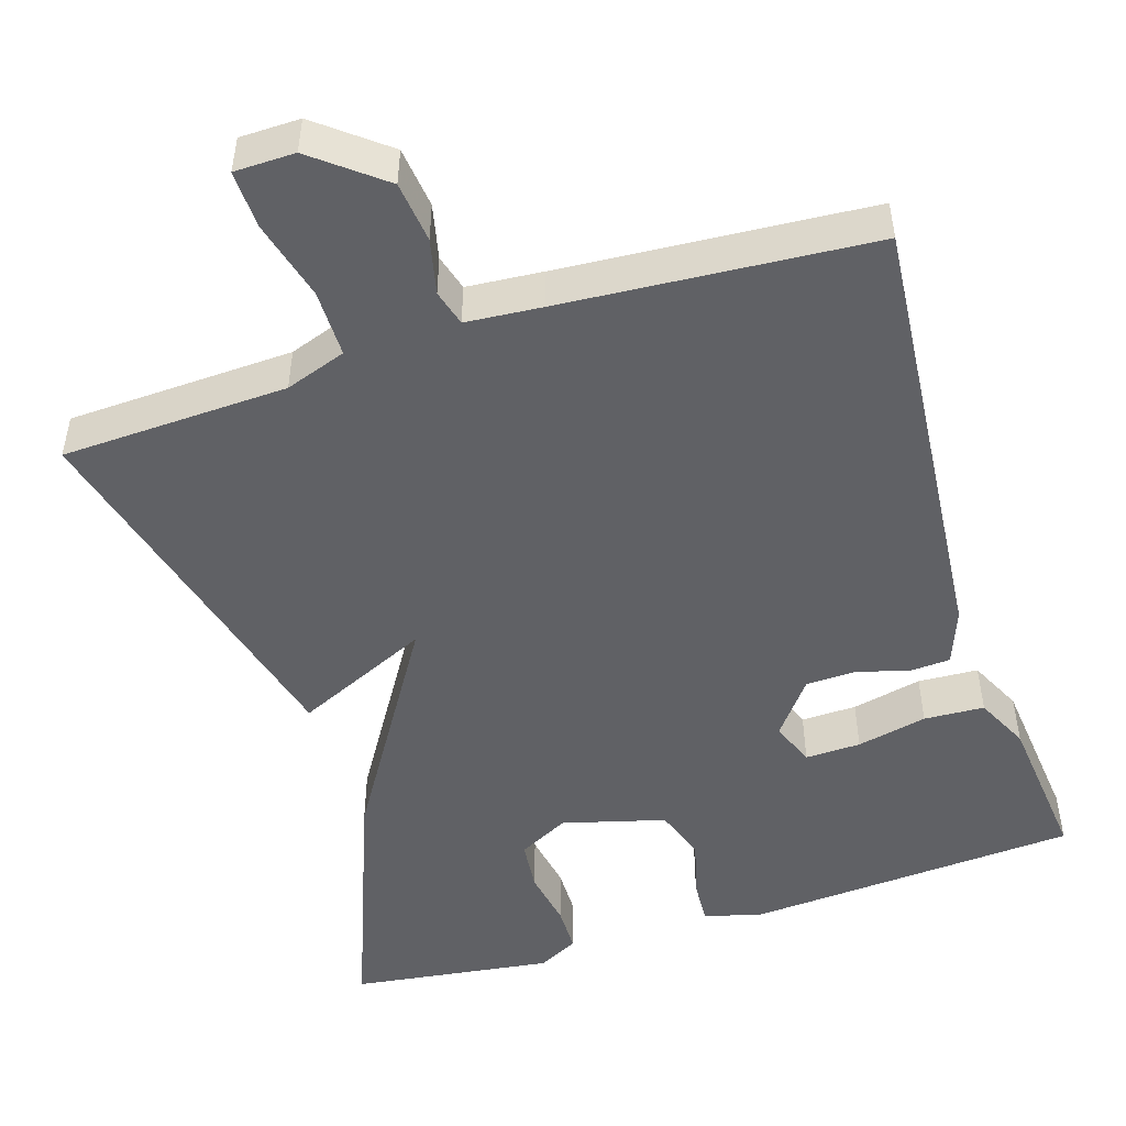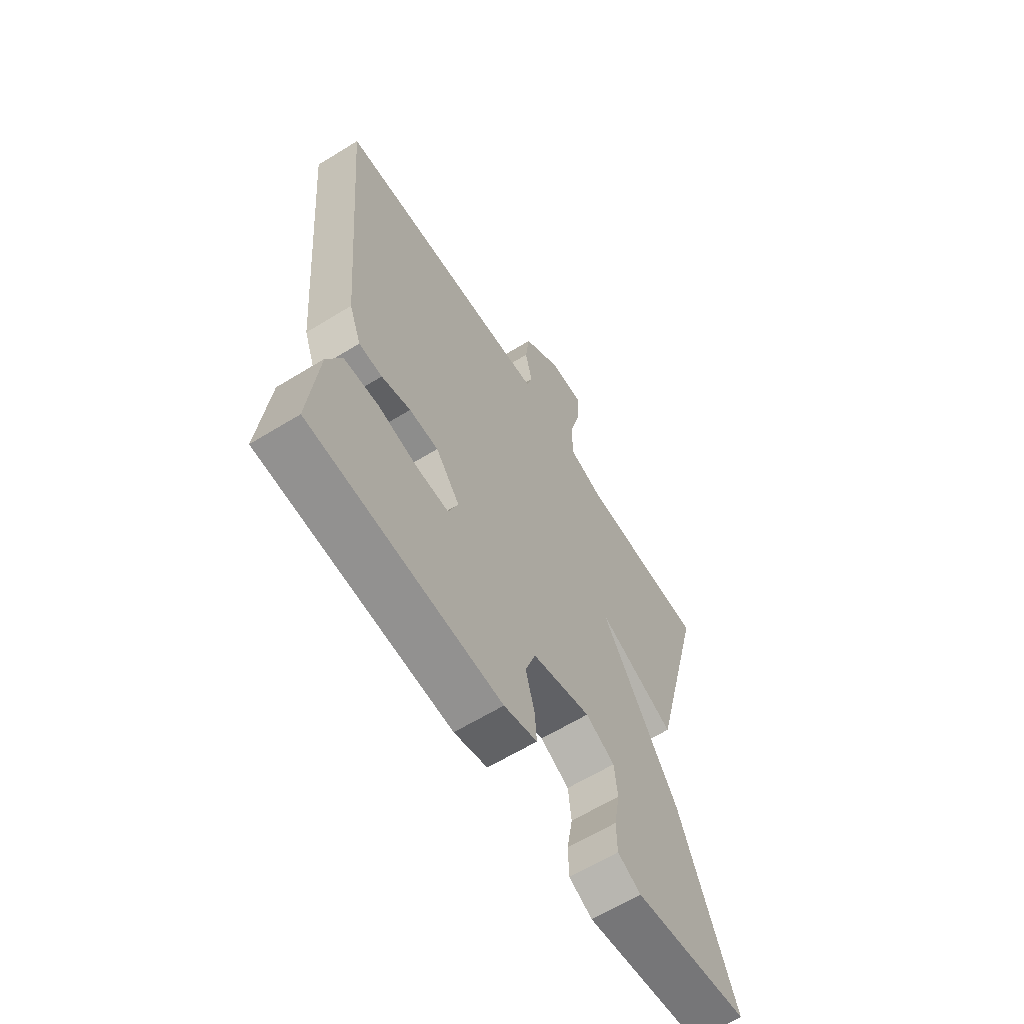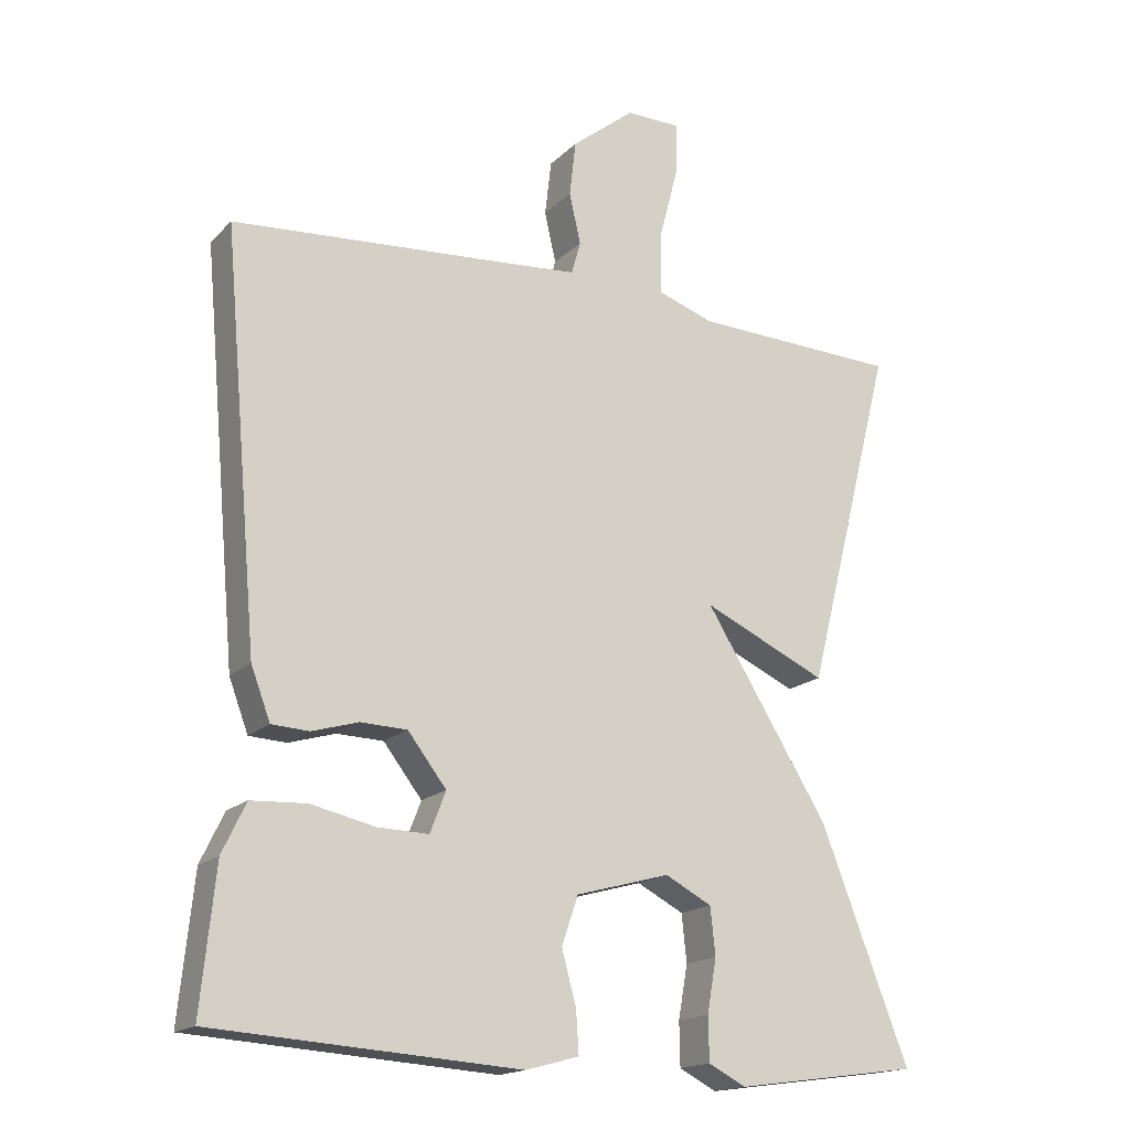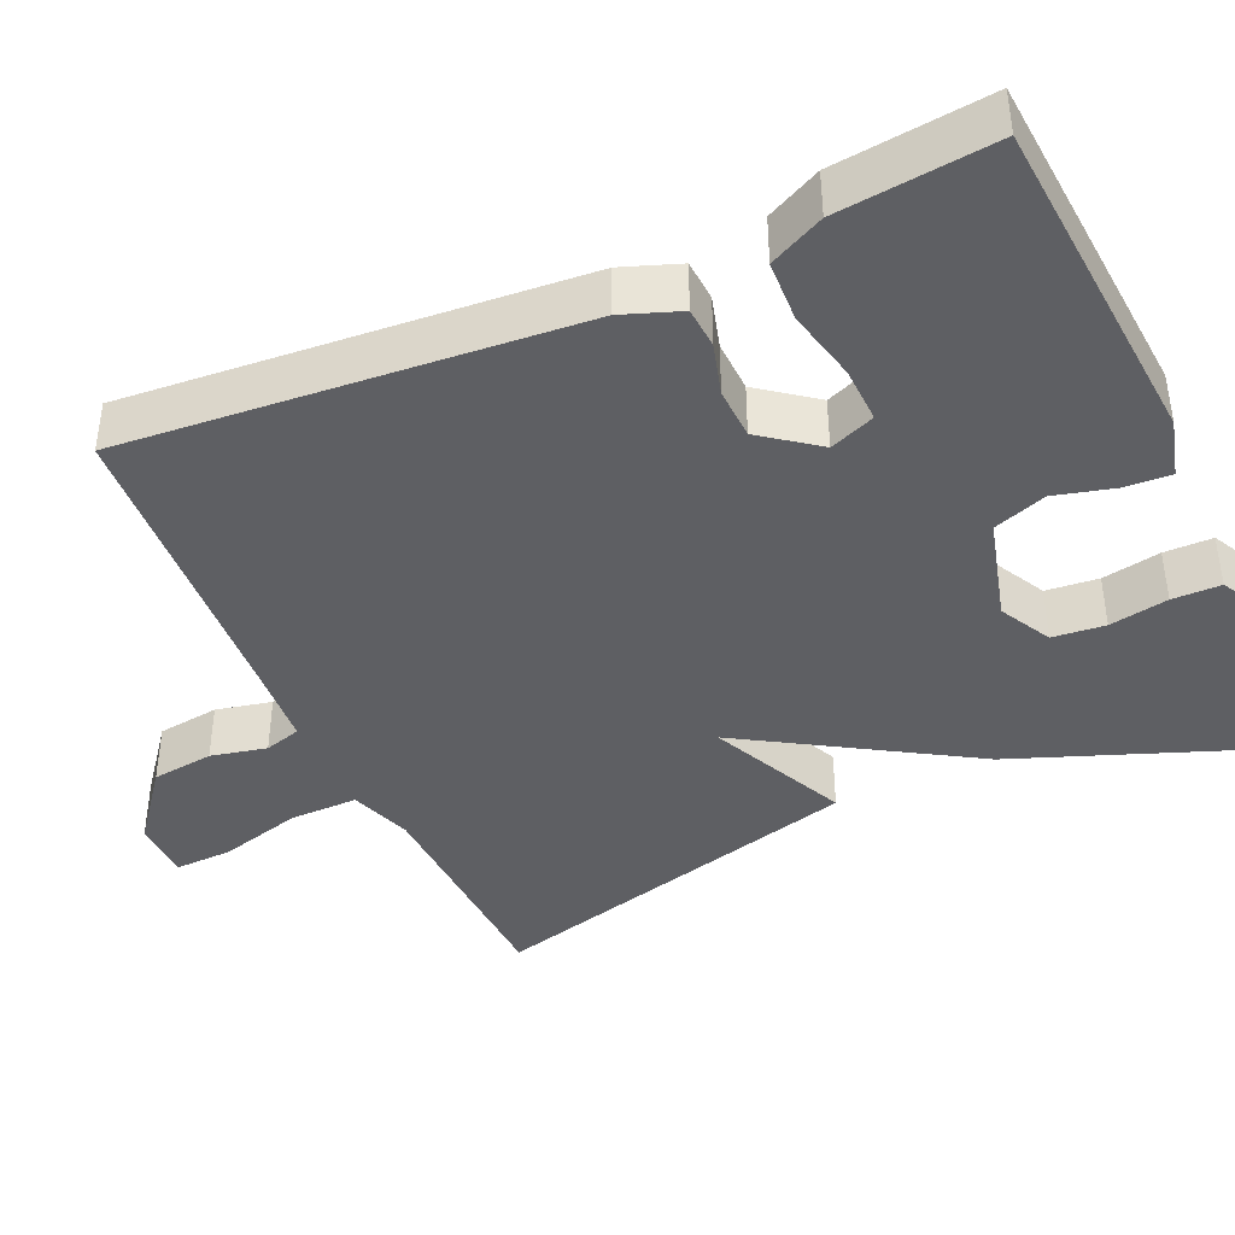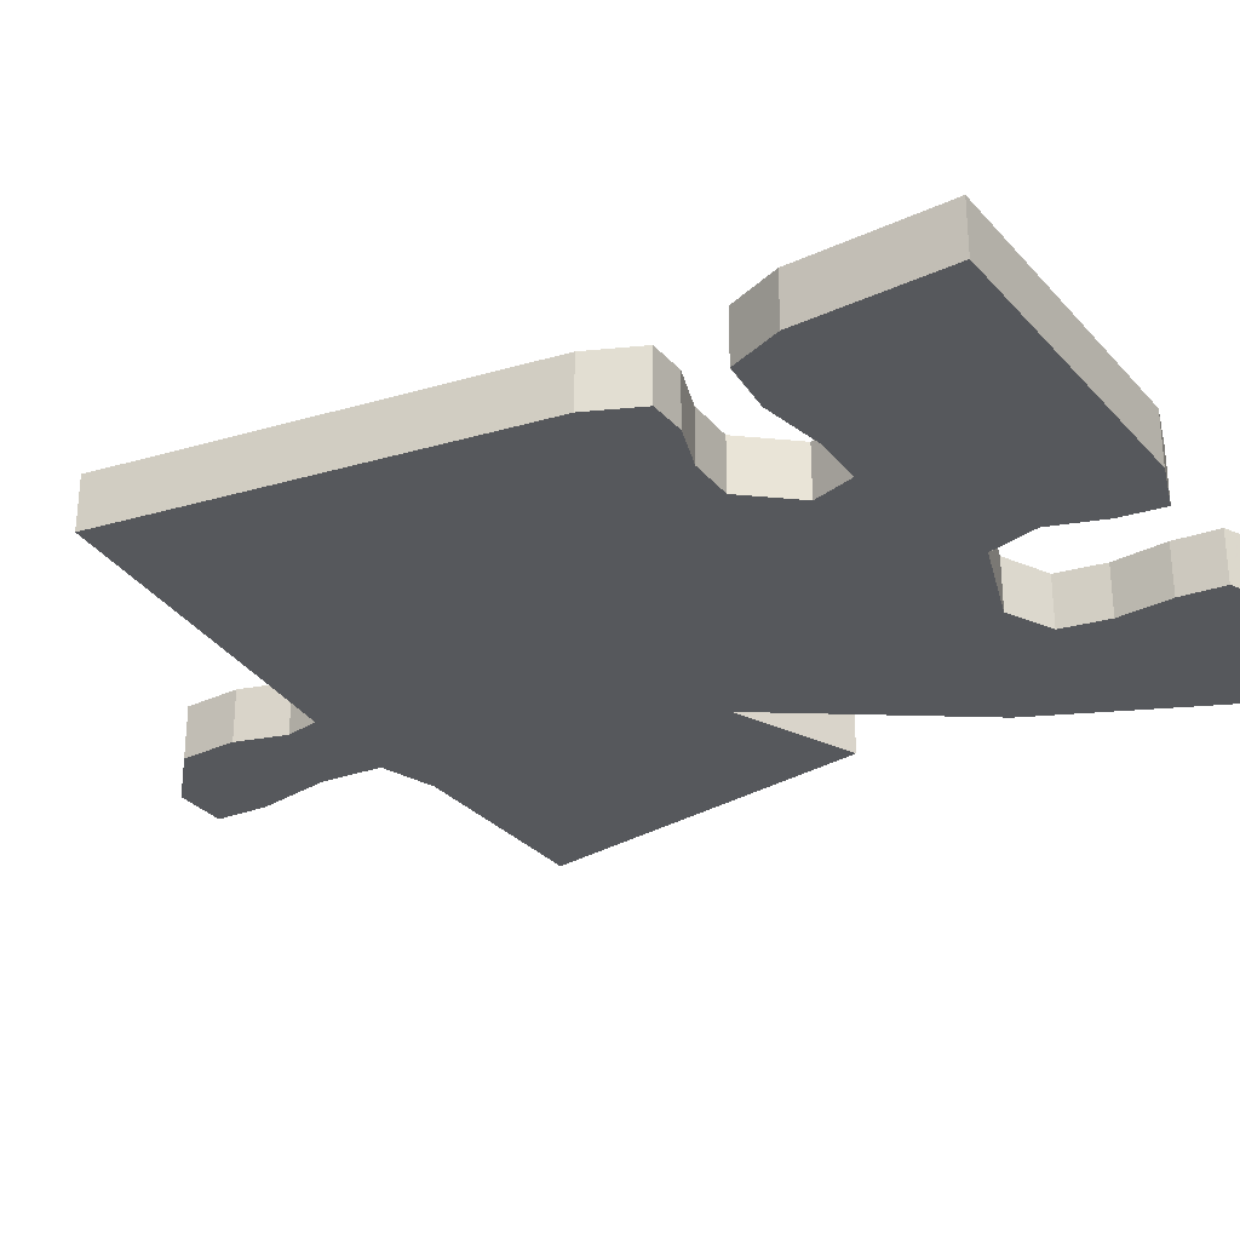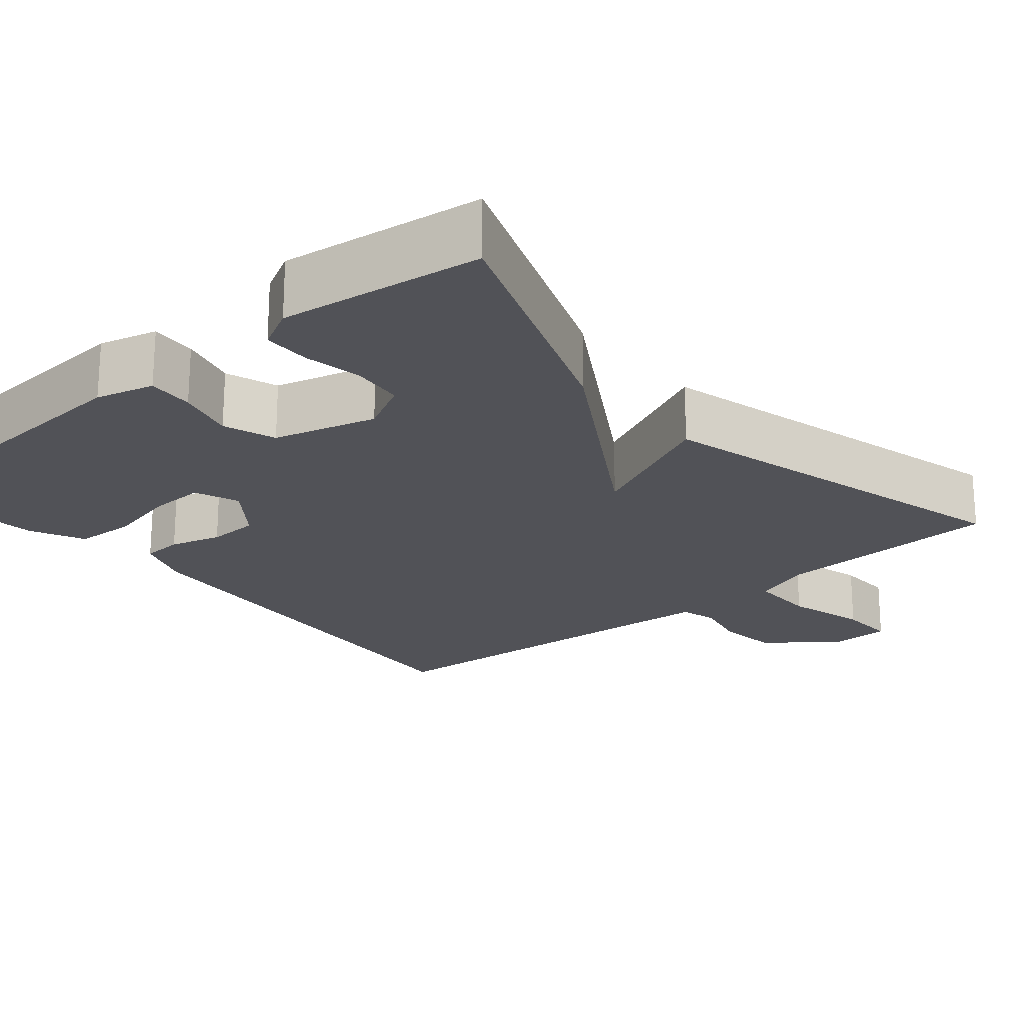
<metadata>
{"format":"obj","ext":"obj","renderer":"f3d","projection":"perspective","resolution":1024,"background":"white","views":[{"elev":-49.2,"azim":17.7,"up":"+Y"},{"elev":-63.1,"azim":121.9,"up":"+Z"},{"elev":-17.2,"azim":150.8,"up":"+Z"},{"elev":-41.3,"azim":114.6,"up":"+Y"},{"elev":-28.1,"azim":119.1,"up":"+Y"},{"elev":-21.5,"azim":-139.5,"up":"+Y"}]}
</metadata>
<code>
v 0.5 0.07 -0.5
v 0.074 0.07 -0.529
v 0 0.07 -0.509
v 0.004 0.07 -0.45
v 0.024 0.07 -0.376
v 0.001 0.07 -0.309
v -0.13 0.07 -0.273
v -0.195 0.07 -0.307
v -0.202 0.07 -0.373
v -0.189 0.07 -0.447
v -0.19 0.07 -0.508
v -0.242 0.07 -0.535
v -0.5 0.07 -0.5
v -0.377 0.07 -0.181
v -0.204 0.07 0.098
v -0.377 0.07 0.019
v -0.5 0.07 0.5
v -0.211 0.07 0.511
v -0.133 0.07 0.538
v -0.133 0.07 0.624
v -0.16 0.07 0.727
v -0.162 0.07 0.8
v -0.085 0.07 0.801
v 0.003 0.07 0.731
v 0.012 0.07 0.653
v -0.004 0.07 0.583
v 0.009 0.07 0.537
v 0.106 0.07 0.529
v 0.5 0.07 0.5
v 0.45 0.07 -0.067
v 0.423 0.07 -0.139
v 0.371 0.07 -0.142
v 0.306 0.07 -0.123
v 0.241 0.07 -0.125
v 0.187 0.07 -0.195
v 0.209 0.07 -0.252
v 0.28 0.07 -0.25
v 0.37 0.07 -0.23
v 0.447 0.07 -0.234
v 0.48 0.07 -0.303
v 0.5 0 -0.5
v 0.074 0 -0.529
v 0 0 -0.509
v 0.004 0 -0.45
v 0.024 0 -0.376
v 0.001 0 -0.309
v -0.13 0 -0.273
v -0.195 0 -0.307
v -0.202 0 -0.373
v -0.189 0 -0.447
v -0.19 0 -0.508
v -0.242 0 -0.535
v -0.5 0 -0.5
v -0.377 0 -0.181
v -0.204 0 0.098
v -0.377 0 0.019
v -0.5 0 0.5
v -0.211 0 0.511
v -0.133 0 0.538
v -0.133 0 0.624
v -0.16 0 0.727
v -0.162 0 0.8
v -0.085 0 0.801
v 0.003 0 0.731
v 0.012 0 0.653
v -0.004 0 0.583
v 0.009 0 0.537
v 0.106 0 0.529
v 0.5 0 0.5
v 0.45 0 -0.067
v 0.423 0 -0.139
v 0.371 0 -0.142
v 0.306 0 -0.123
v 0.241 0 -0.125
v 0.187 0 -0.195
v 0.209 0 -0.252
v 0.28 0 -0.25
v 0.37 0 -0.23
v 0.447 0 -0.234
v 0.48 0 -0.303
f 3 4 5
f 2 3 5
f 1 2 5
f 40 1 5
f 39 40 5
f 38 39 5
f 37 38 5
f 36 37 5 6
f 35 36 6 7
f 34 35 7
f 31 32 33
f 30 31 33
f 29 30 33
f 28 29 33
f 27 28 33 34
f 24 25 26
f 23 24 26
f 22 23 26
f 21 22 26
f 20 21 26
f 19 20 26 27
f 27 34 7
f 19 27 7
f 18 19 7
f 15 16 17 18
f 12 13 14
f 11 12 14
f 10 11 14
f 9 10 14
f 8 9 14 15
f 7 8 15 18
f 45 44 43
f 45 43 42
f 45 42 41
f 45 41 80
f 45 80 79
f 45 79 78
f 45 78 77
f 46 45 77 76
f 47 46 76 75
f 47 75 74
f 73 72 71
f 73 71 70
f 73 70 69
f 73 69 68
f 74 73 68 67
f 66 65 64
f 66 64 63
f 66 63 62
f 66 62 61
f 66 61 60
f 67 66 60 59
f 47 74 67
f 47 67 59
f 47 59 58
f 58 57 56 55
f 54 53 52
f 54 52 51
f 54 51 50
f 54 50 49
f 55 54 49 48
f 58 55 48 47
f 1 41 42 2
f 2 42 43 3
f 3 43 44 4
f 4 44 45 5
f 5 45 46 6
f 6 46 47 7
f 7 47 48 8
f 8 48 49 9
f 9 49 50 10
f 10 50 51 11
f 11 51 52 12
f 12 52 53 13
f 13 53 54 14
f 14 54 55 15
f 15 55 56 16
f 16 56 57 17
f 17 57 58 18
f 18 58 59 19
f 19 59 60 20
f 20 60 61 21
f 21 61 62 22
f 22 62 63 23
f 23 63 64 24
f 24 64 65 25
f 25 65 66 26
f 26 66 67 27
f 27 67 68 28
f 28 68 69 29
f 29 69 70 30
f 30 70 71 31
f 31 71 72 32
f 32 72 73 33
f 33 73 74 34
f 34 74 75 35
f 35 75 76 36
f 36 76 77 37
f 37 77 78 38
f 38 78 79 39
f 39 79 80 40
f 40 80 41 1

</code>
